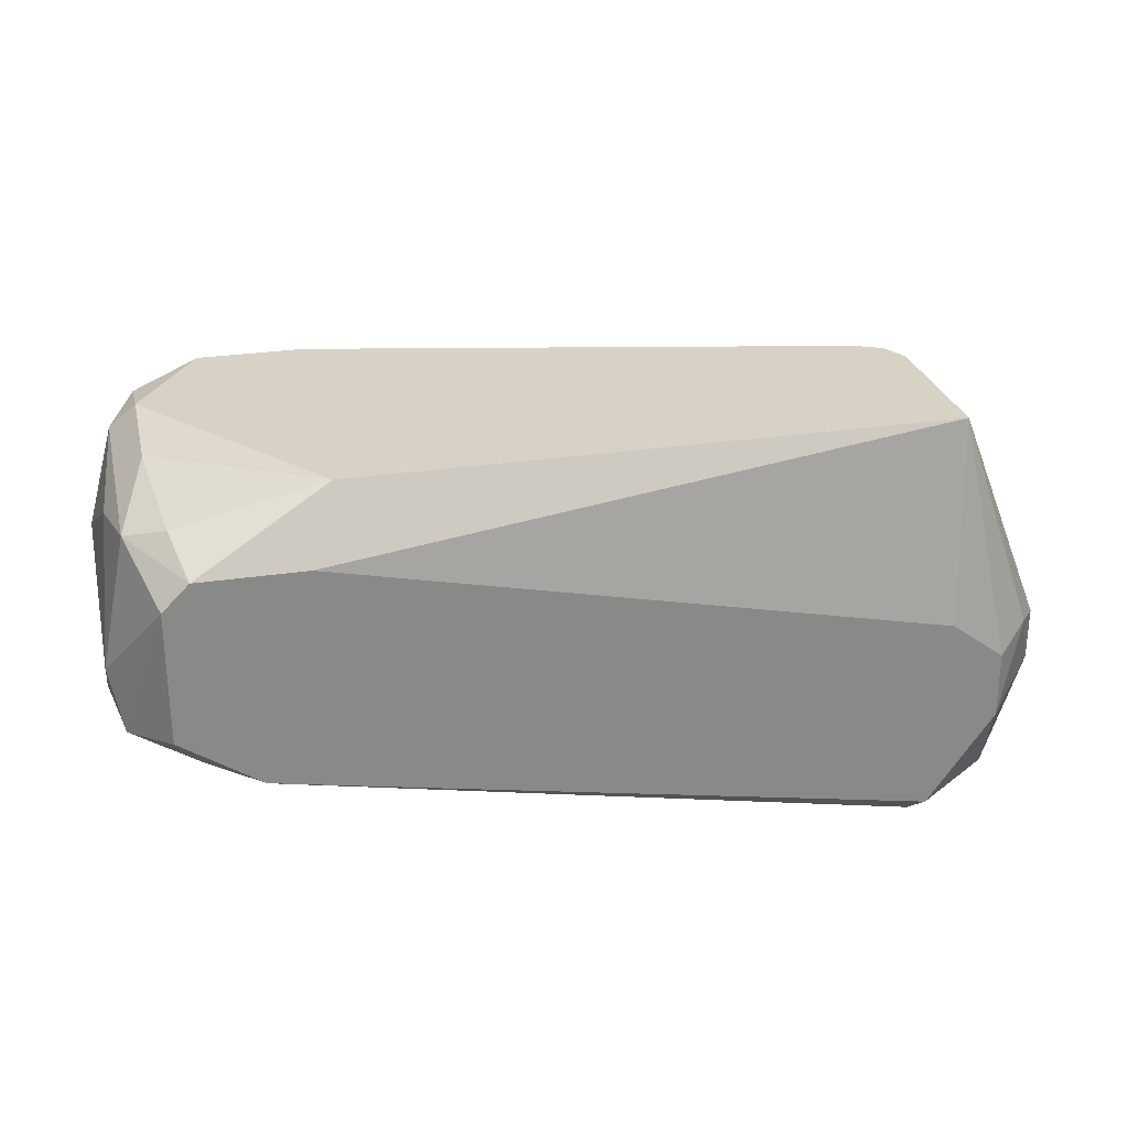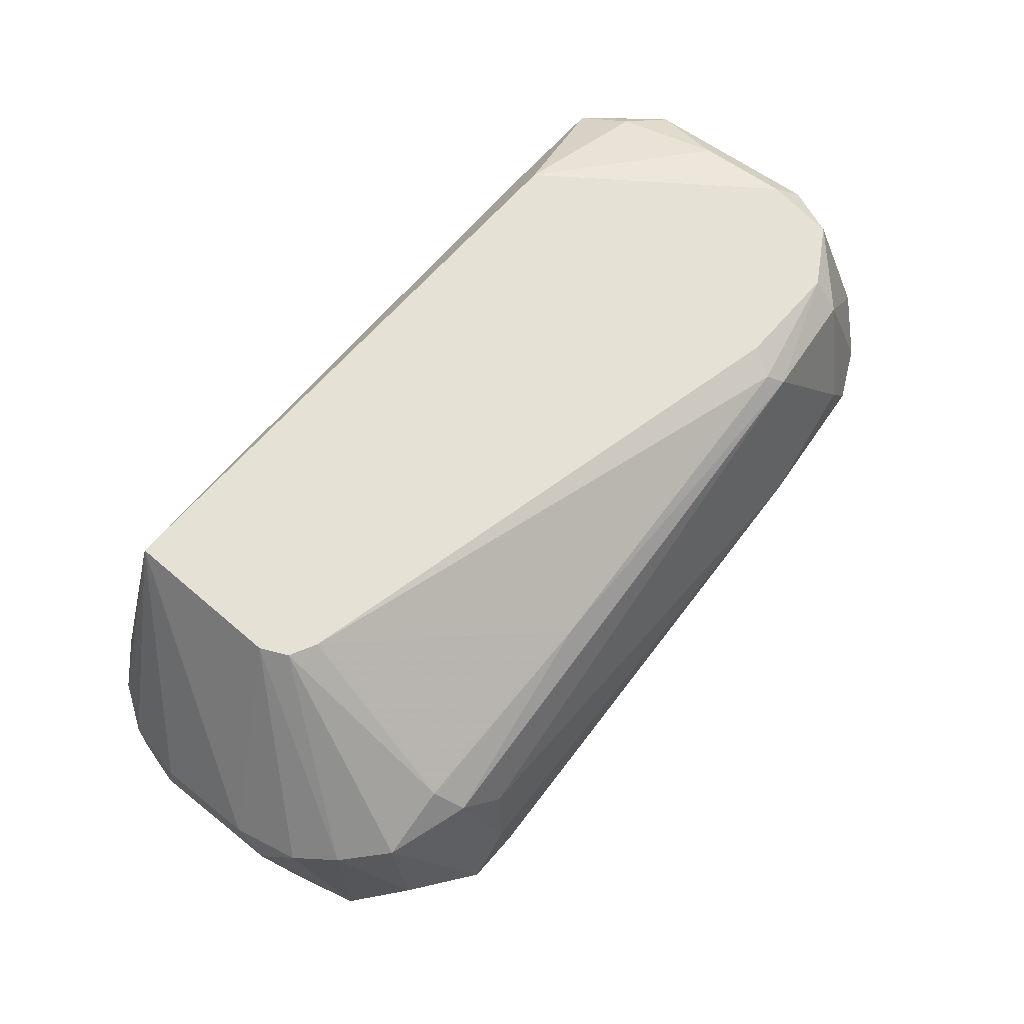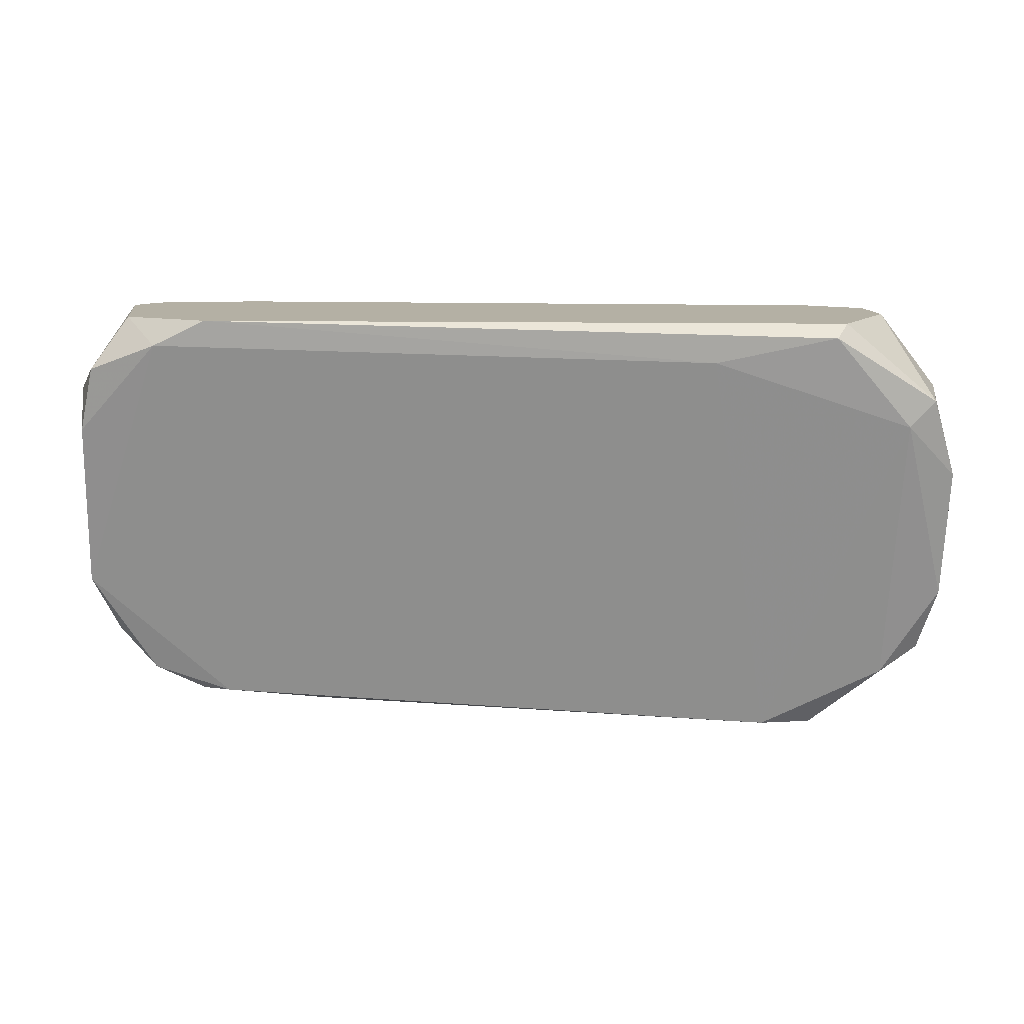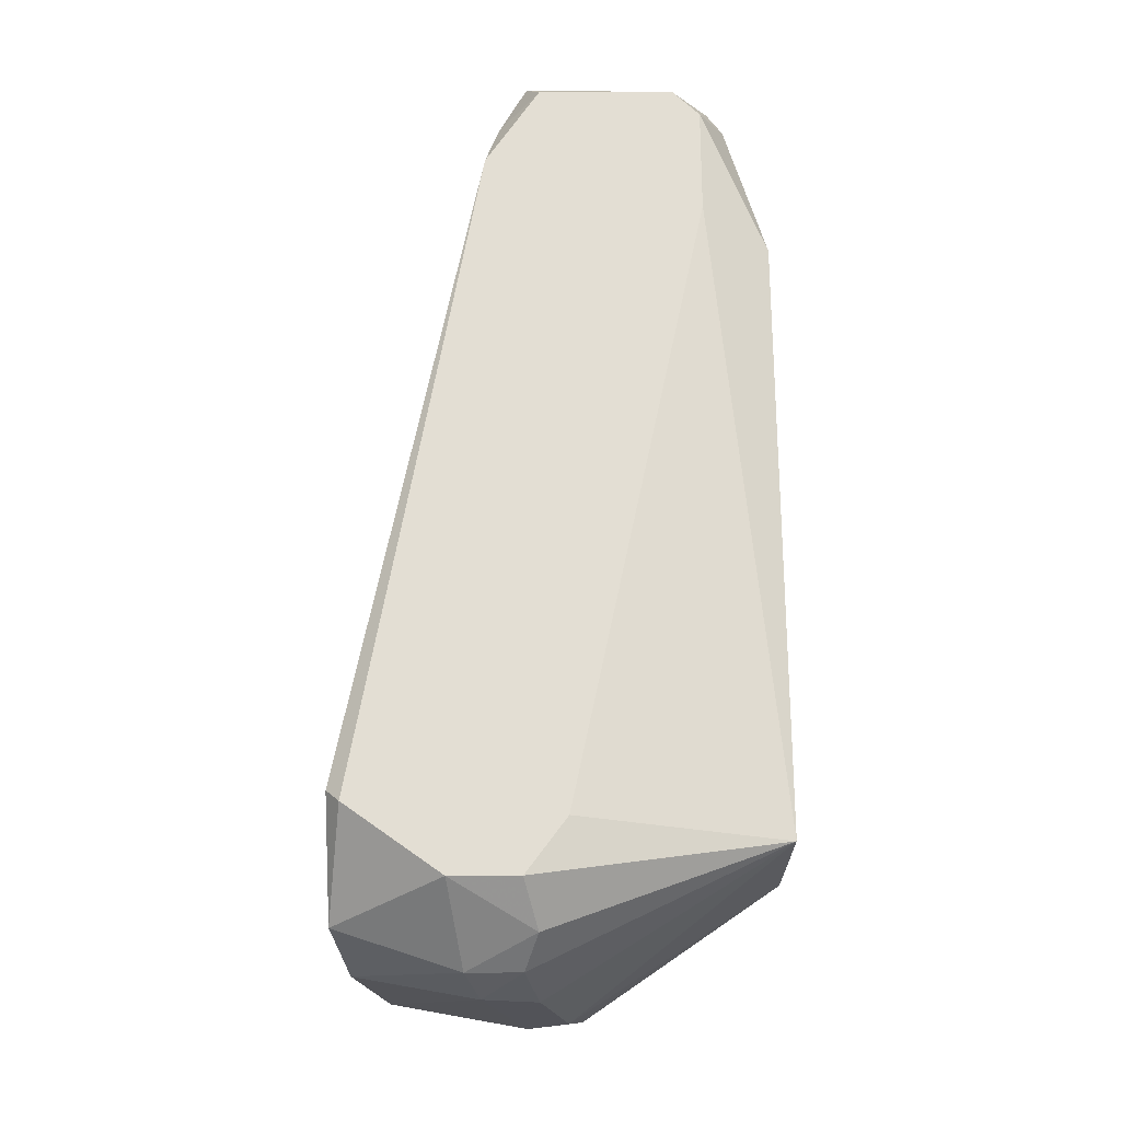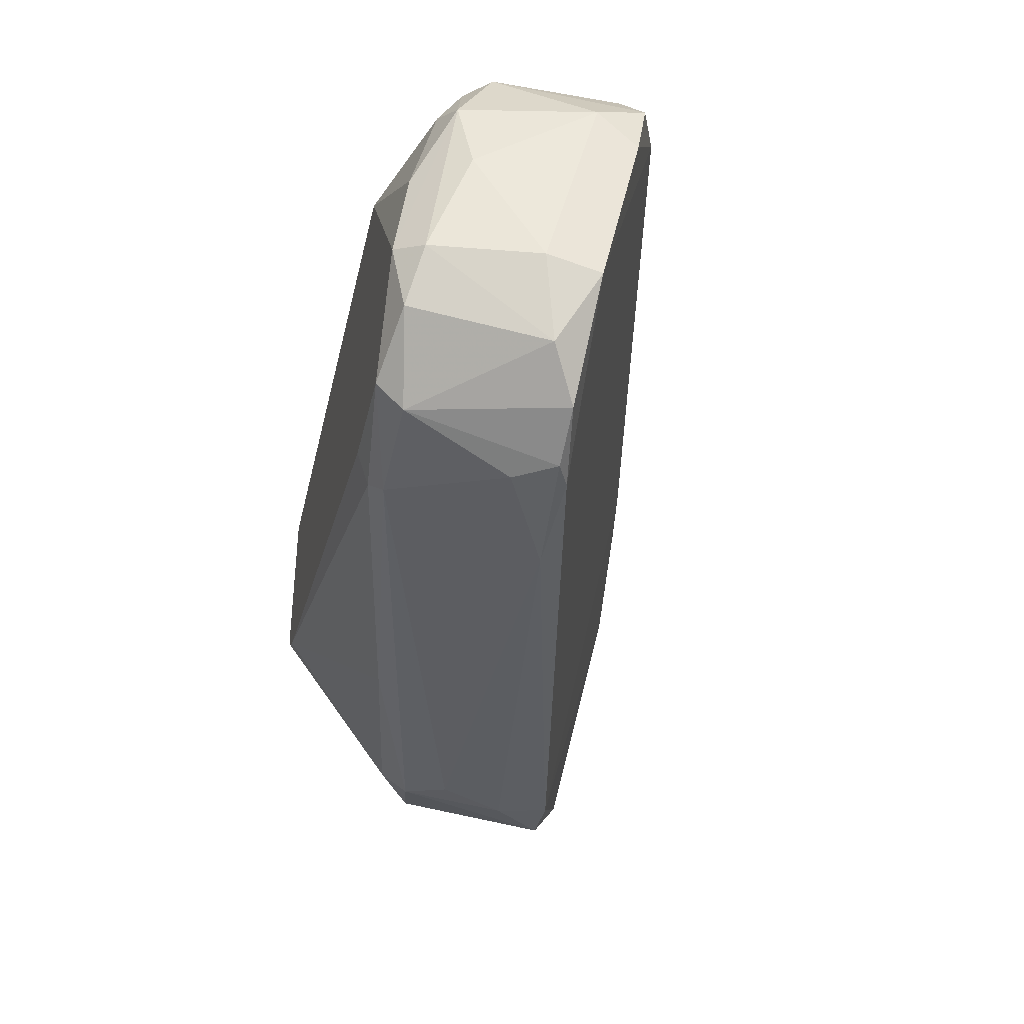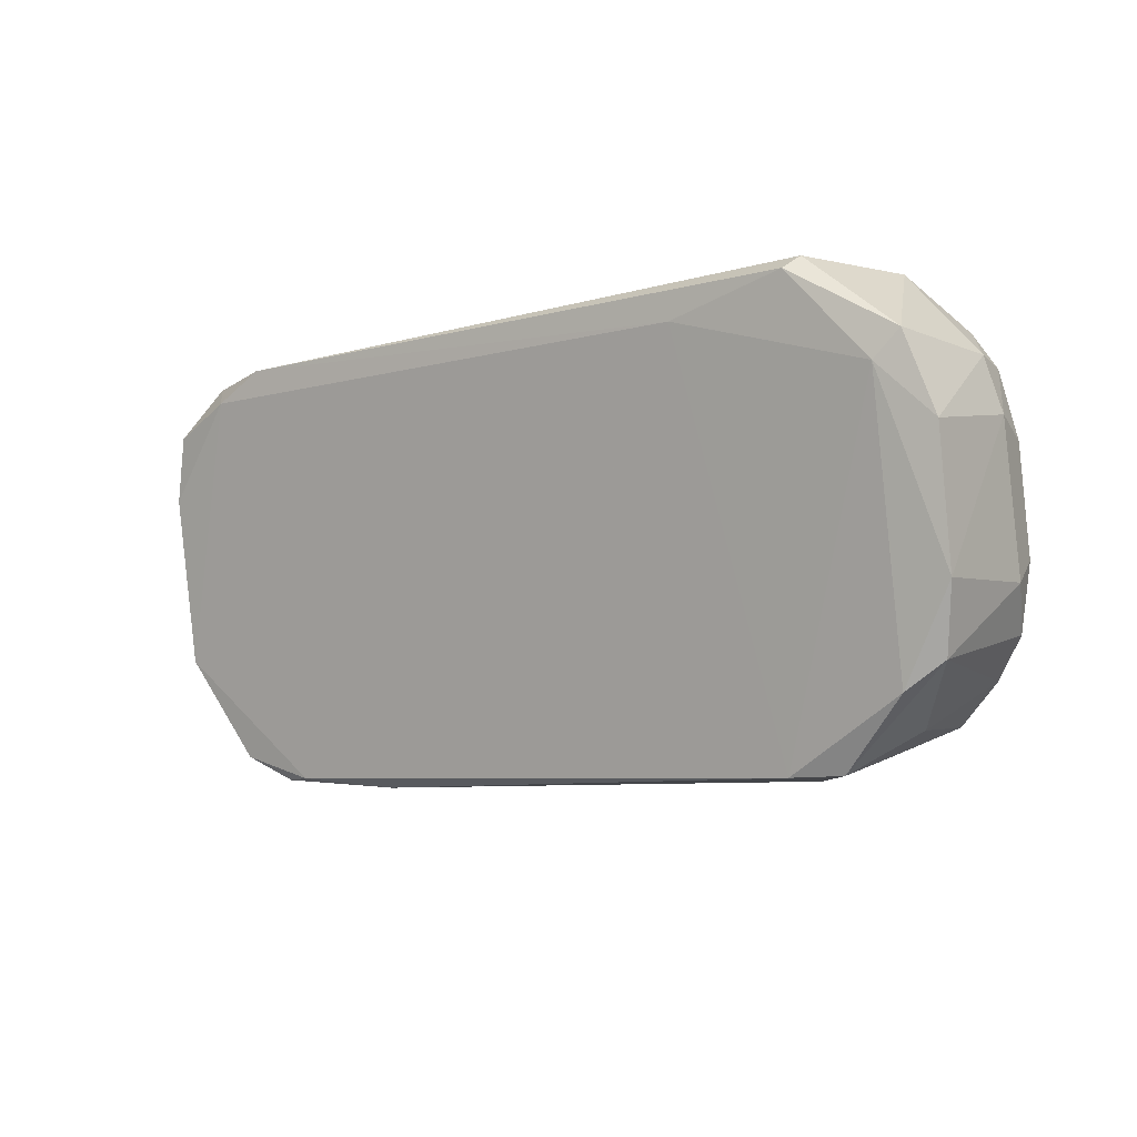
<metadata>
{"format":"obj","ext":"obj","renderer":"f3d","projection":"perspective","resolution":1024,"background":"white","views":[{"elev":27.2,"azim":166.7,"up":"+Z"},{"elev":64.8,"azim":-49.1,"up":"+Z"},{"elev":11.5,"azim":172.2,"up":"+Y"},{"elev":67.3,"azim":-90.2,"up":"+Y"},{"elev":-36.1,"azim":77.3,"up":"+Y"},{"elev":-9.9,"azim":-154.5,"up":"+Y"}]}
</metadata>
<code>
v -0.02675 -0.02507 -0.0054
v -0.02675 0.009058 -0.02928
v -0.02675 -0.02962 -0.02132
v 0.03467 0.004507 0.001424
v 0.03467 -0.02506 -0.009949
v 0.02101 -0.02507 0.002563
v 0.02101 -0.02165 0.004841
v -0.02902 0.005643 0.004841
v -0.02902 -0.008012 0.004841
v 0.01874 -0.02848 -0.01109
v 0.03922 0.004507 -0.01563
v 0.03922 -0.004598 -0.00085
v -0.03927 -0.002319 -0.01904
v -0.03927 -0.01483 -0.01563
v -0.03927 -0.003462 -0.01449
v -0.03927 -0.01255 -0.01223
v -0.02334 -0.02962 -0.01677
v 0.02442 0.009058 -0.00085
v 0.04035 -0.01483 -0.006535
v 0.04035 0.002228 -0.01108
v 0.04035 -0.01596 -0.01108
v 0.04035 -0.001183 -0.01449
v -0.03244 -0.02393 -0.02473
v -0.03244 -0.02507 -0.008814
v -0.03244 0.009058 -0.01563
v -0.03244 0.009058 -0.02132
v -0.03244 -0.0262 -0.01904
v -0.03244 -4.7e-05 -0.03042
v -0.03699 -0.01597 -0.02701
v -0.03699 -0.004598 -0.02928
v 0.02898 0.009058 -0.01904
v -0.03471 0.002232 -0.03042
v -0.02789 0.009058 -0.01223
v -0.02789 -0.01028 0.004841
v 0.03353 0.009058 -0.00085
v 0.03353 0.006778 -0.01791
v -0.02561 -0.02734 -0.007678
v -0.02561 0.007914 -0.03042
v -0.02561 -0.01142 0.004841
v 0.0358 -0.01824 0.003702
v 0.0358 0.009058 -0.003125
v 0.0358 0.009058 -0.01449
v 0.0358 -0.01255 0.004841
v 0.0358 -0.004598 0.003702
v 0.02215 0.005643 0.004841
v 0.03808 0.002228 0.000289
v 0.03808 -0.02165 -0.007671
v 0.03808 -0.01369 0.002563
v 0.01988 -0.02393 0.003699
v -0.0222 -0.02962 -0.02132
v -0.0222 -0.02848 -0.01109
v -0.01538 0.005643 -0.02814
v -0.03812 -0.01824 -0.01109
v -0.03812 0.002232 -0.01563
v -0.03812 0.002232 -0.02018
v 0.02784 -0.02734 -0.006535
v 0.02784 -0.02734 -0.01108
v -0.03585 0.005643 -0.01449
v -0.03585 -0.02165 -0.009953
v -0.03585 -0.02165 -0.02473
v 0.03011 -0.02393 0.002563
v 0.03011 -0.02734 -0.009949
v 0.03011 -0.02165 0.004841
v -0.008553 -0.02507 -0.00199
f 4 46 35
f 41 42 25
f 8 34 43
f 8 43 45
f 25 42 31
f 43 34 7
f 41 25 18
f 8 45 18
f 25 31 2
f 31 38 2
f 38 28 32
f 2 38 32
f 22 19 21
f 31 42 36
f 21 50 36
f 22 21 36
f 27 59 60
f 50 10 17
f 19 22 20
f 41 46 20
f 5 61 62
f 25 8 33
f 18 25 33
f 8 18 33
f 54 55 13
f 59 27 24
f 34 59 24
f 1 34 24
f 37 1 24
f 34 8 9
f 8 16 9
f 59 34 9
f 25 2 26
f 32 55 26
f 2 32 26
f 46 43 48
f 43 40 48
f 48 40 47
f 61 5 47
f 5 21 47
f 21 19 47
f 40 61 47
f 19 48 47
f 28 29 30
f 55 32 30
f 32 28 30
f 29 13 30
f 13 55 30
f 27 60 3
f 17 37 3
f 50 17 3
f 24 27 3
f 37 24 3
f 29 60 14
f 13 29 14
f 16 13 14
f 7 34 39
f 34 1 39
f 49 7 39
f 6 37 51
f 37 17 51
f 17 10 51
f 16 8 15
f 8 54 15
f 13 16 15
f 54 13 15
f 29 28 23
f 28 50 23
f 60 29 23
f 3 60 23
f 50 3 23
f 60 59 53
f 9 16 53
f 59 9 53
f 16 14 53
f 14 60 53
f 6 61 63
f 43 7 63
f 61 40 63
f 40 43 63
f 49 6 63
f 7 49 63
f 38 31 52
f 50 28 52
f 28 38 52
f 31 36 52
f 36 50 52
f 19 20 12
f 20 46 12
f 48 19 12
f 46 48 12
f 10 50 57
f 21 5 57
f 50 21 57
f 5 62 57
f 62 10 57
f 42 41 11
f 36 42 11
f 22 36 11
f 41 20 11
f 20 22 11
f 61 6 56
f 62 61 56
f 10 62 56
f 6 51 56
f 51 10 56
f 37 6 64
f 1 37 64
f 6 49 64
f 39 1 64
f 49 39 64
f 45 43 44
f 43 46 44
f 4 45 44
f 46 4 44
f 8 25 58
f 54 8 58
f 55 54 58
f 25 26 58
f 26 55 58
f 46 41 35
f 41 18 35
f 18 45 35
f 45 4 35

</code>
